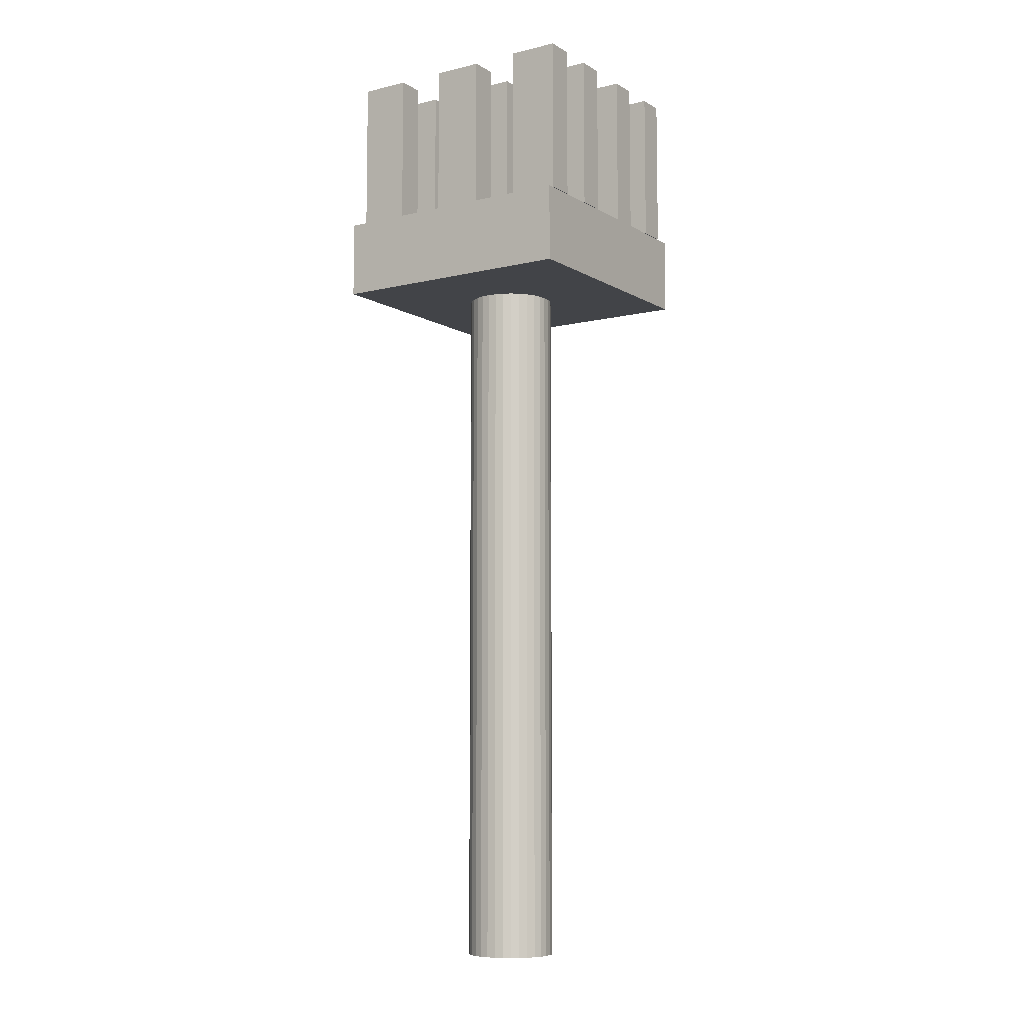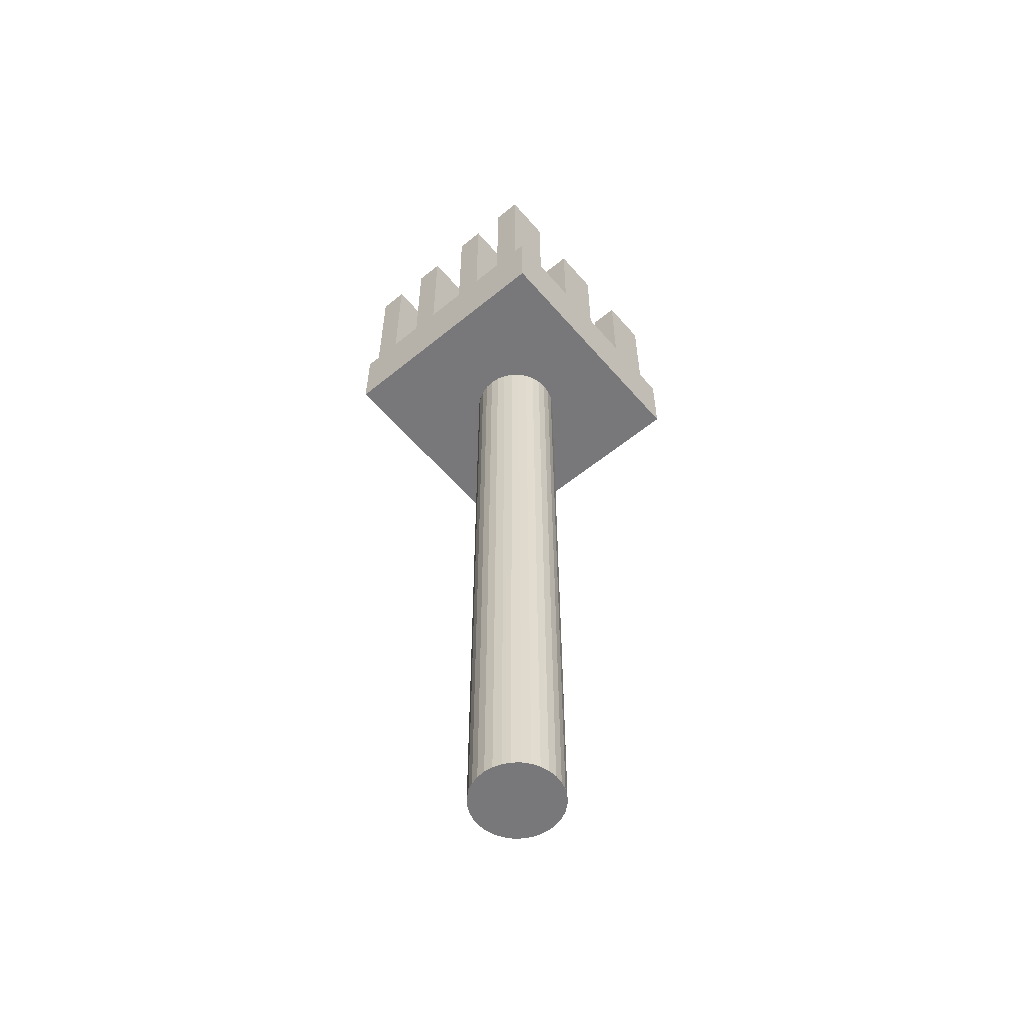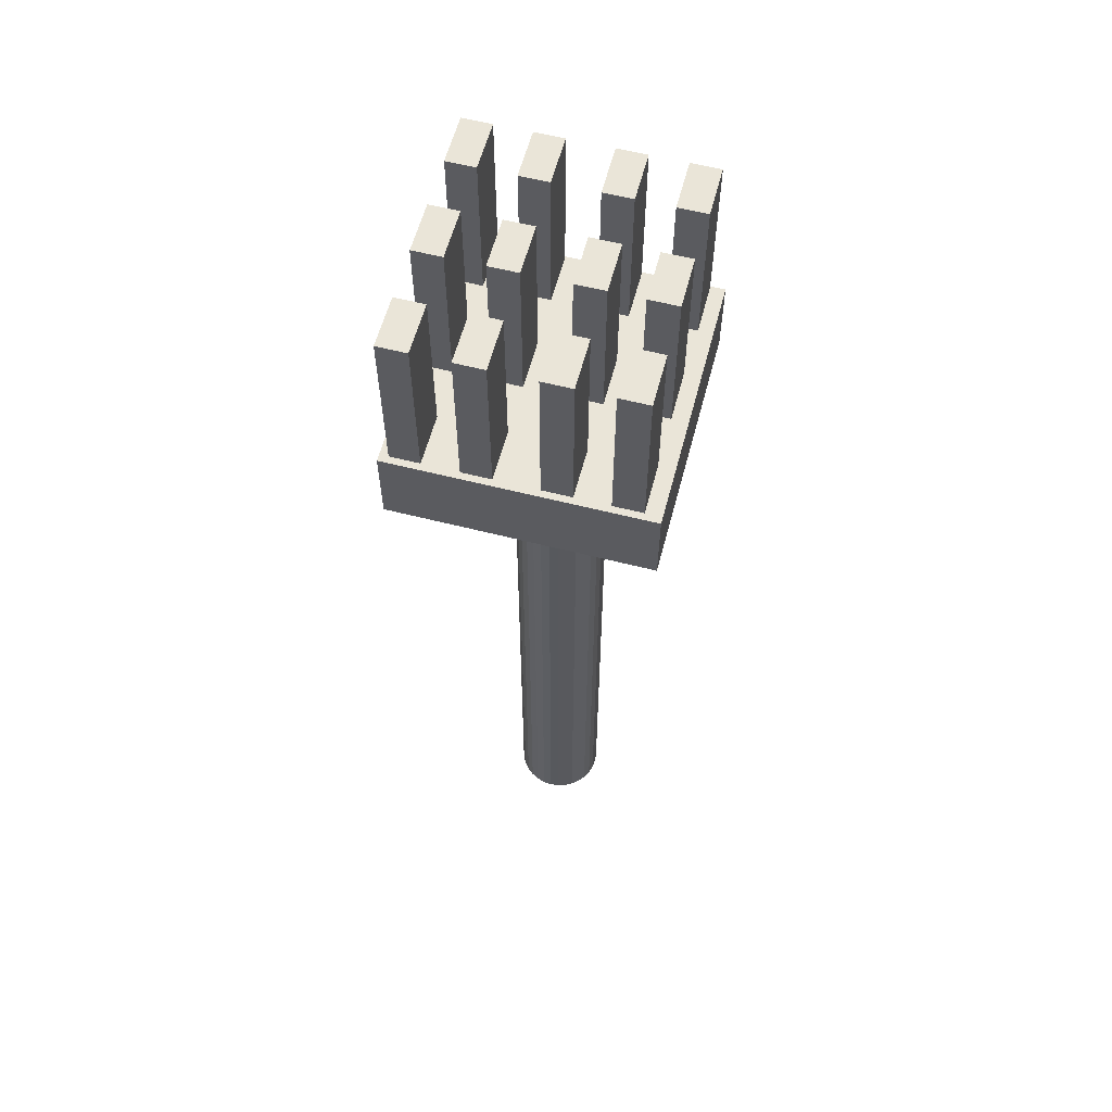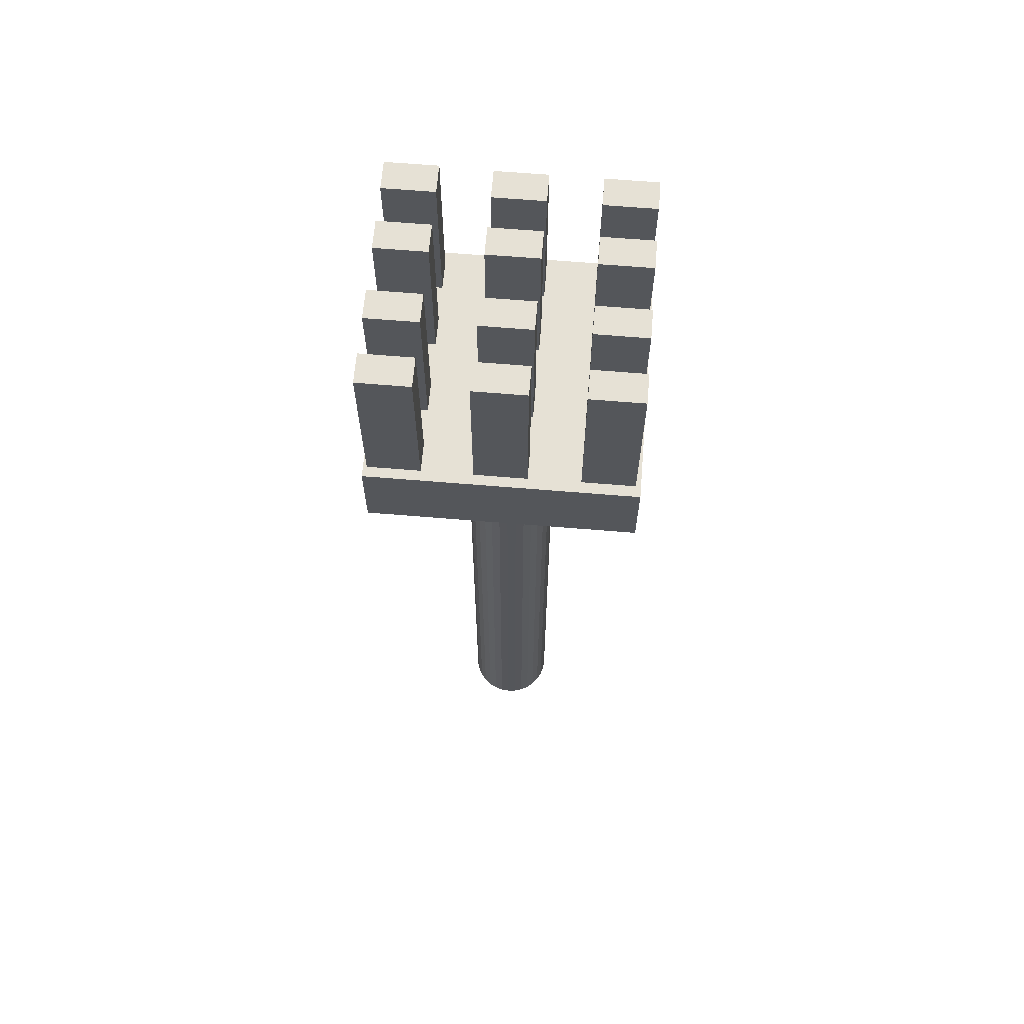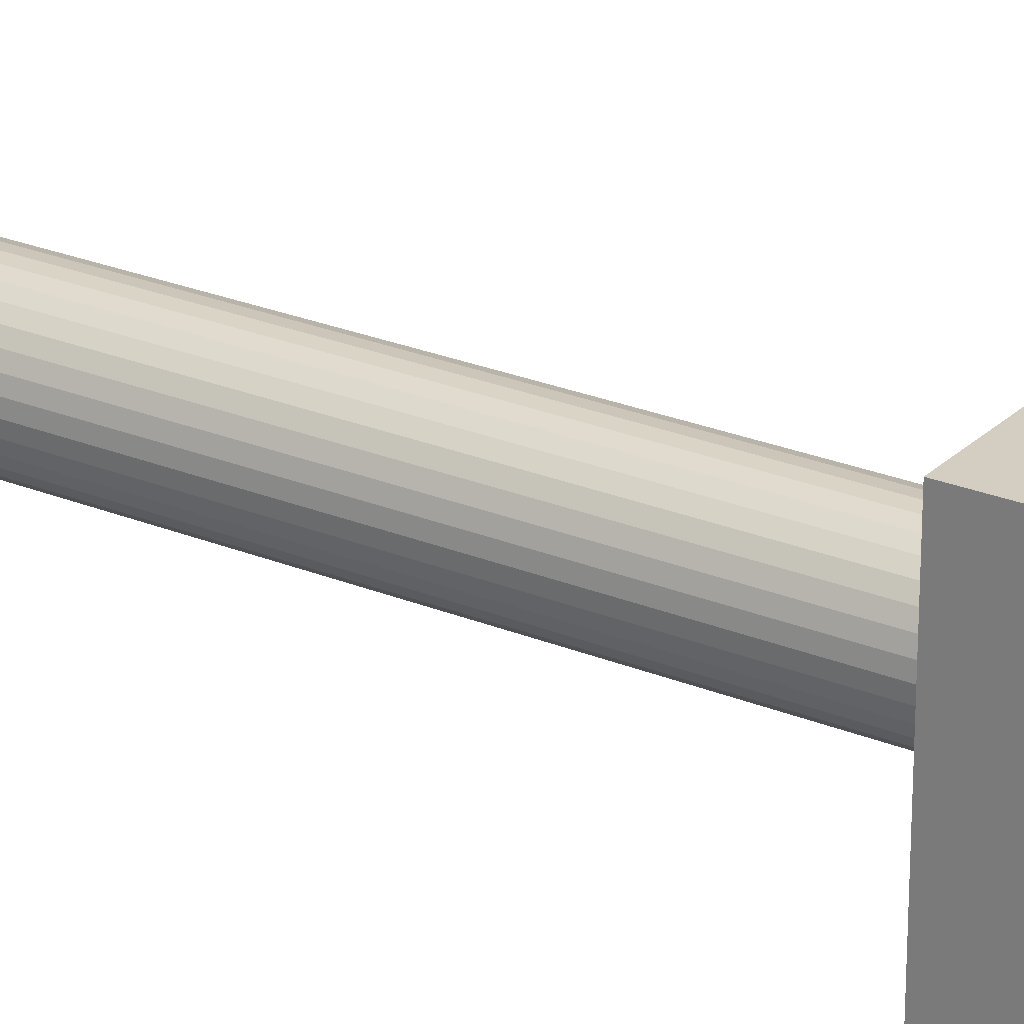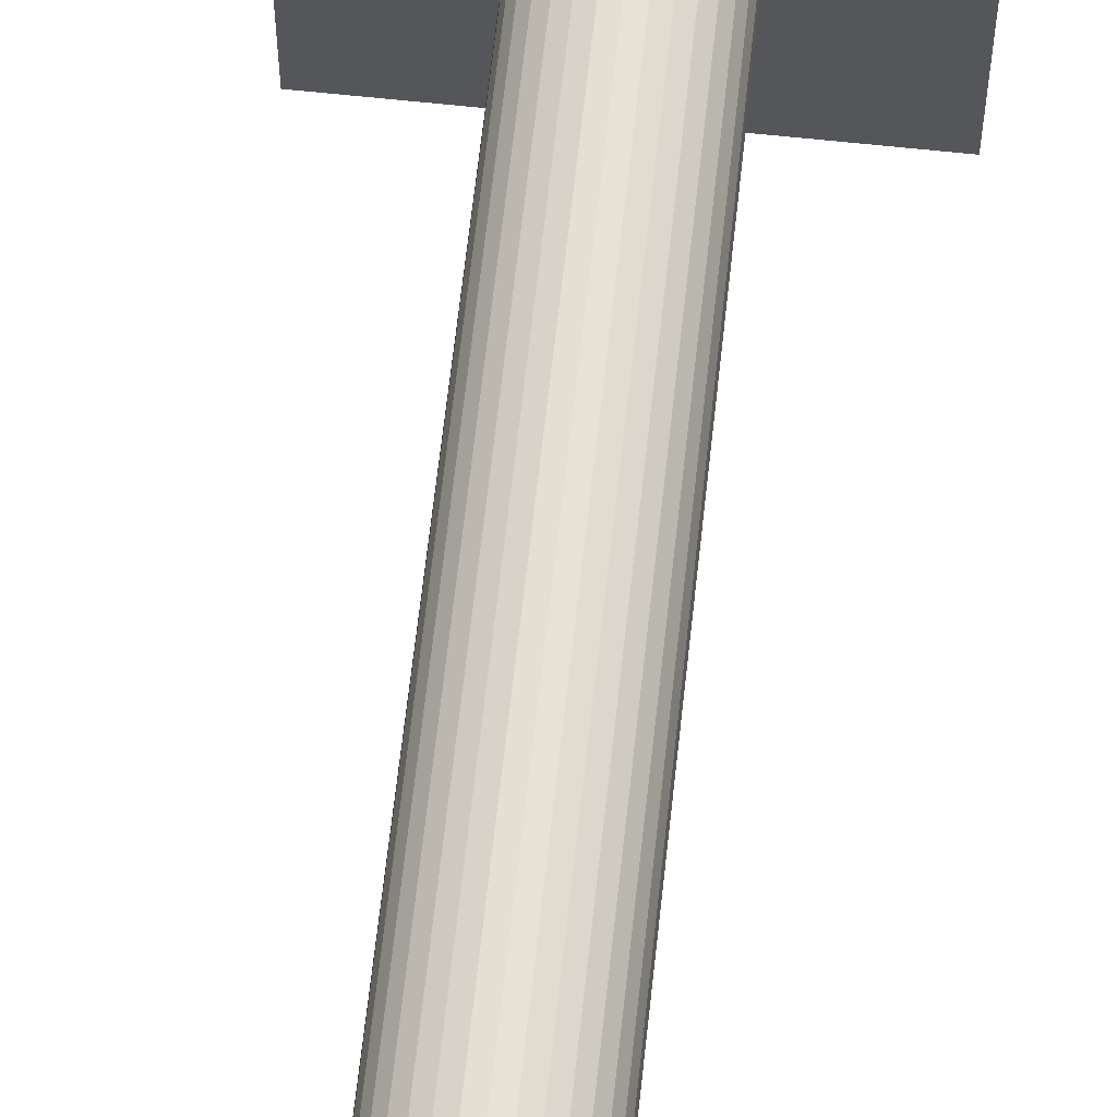
<metadata>
{"format":"obj","ext":"obj","renderer":"f3d","projection":"perspective","resolution":1024,"background":"white","views":[{"elev":-7.9,"azim":33.3,"up":"+Y"},{"elev":-57.5,"azim":-49.7,"up":"+Y"},{"elev":59.5,"azim":-75.3,"up":"+Y"},{"elev":64.7,"azim":-175.2,"up":"+Y"},{"elev":25.2,"azim":123.7,"up":"+Z"},{"elev":64.2,"azim":6.2,"up":"+Z"}]}
</metadata>
<code>
o Cylinder
v 0 -1 -0.125
v 0 1 -0.125
v 0.02439 -1 -0.1226
v 0.02439 1 -0.1226
v 0.04784 -1 -0.1155
v 0.04784 1 -0.1155
v 0.06945 -1 -0.1039
v 0.06945 1 -0.1039
v 0.08839 -1 -0.08839
v 0.08839 1 -0.08839
v 0.1039 -1 -0.06945
v 0.1039 1 -0.06945
v 0.1155 -1 -0.04784
v 0.1155 1 -0.04784
v 0.1226 -1 -0.02439
v 0.1226 1 -0.02439
v 0.125 -1 0
v 0.125 1 0
v 0.1226 -1 0.02439
v 0.1226 1 0.02439
v 0.1155 -1 0.04784
v 0.1155 1 0.04784
v 0.1039 -1 0.06945
v 0.1039 1 0.06945
v 0.08839 -1 0.08839
v 0.08839 1 0.08839
v 0.06945 -1 0.1039
v 0.06945 1 0.1039
v 0.04784 -1 0.1155
v 0.04784 1 0.1155
v 0.02439 -1 0.1226
v 0.02439 1 0.1226
v 0 -1 0.125
v 0 1 0.125
v -0.02439 -1 0.1226
v -0.02439 1 0.1226
v -0.04784 -1 0.1155
v -0.04784 1 0.1155
v -0.06945 -1 0.1039
v -0.06945 1 0.1039
v -0.08839 -1 0.08839
v -0.08839 1 0.08839
v -0.1039 -1 0.06945
v -0.1039 1 0.06945
v -0.1155 -1 0.04784
v -0.1155 1 0.04784
v -0.1226 -1 0.02439
v -0.1226 1 0.02439
v -0.125 -1 0
v -0.125 1 0
v -0.1226 -1 -0.02439
v -0.1226 1 -0.02439
v -0.1155 -1 -0.04784
v -0.1155 1 -0.04784
v -0.1039 -1 -0.06945
v -0.1039 1 -0.06945
v -0.08839 -1 -0.08839
v -0.08839 1 -0.08839
v -0.06945 -1 -0.1039
v -0.06945 1 -0.1039
v -0.04784 -1 -0.1155
v -0.04784 1 -0.1155
v -0.02439 -1 -0.1226
v -0.02439 1 -0.1226
f 1 2 4 3
f 3 4 6 5
f 5 6 8 7
f 7 8 10 9
f 9 10 12 11
f 11 12 14 13
f 13 14 16 15
f 15 16 18 17
f 17 18 20 19
f 19 20 22 21
f 21 22 24 23
f 23 24 26 25
f 25 26 28 27
f 27 28 30 29
f 29 30 32 31
f 31 32 34 33
f 33 34 36 35
f 35 36 38 37
f 37 38 40 39
f 39 40 42 41
f 41 42 44 43
f 43 44 46 45
f 45 46 48 47
f 47 48 50 49
f 49 50 52 51
f 51 52 54 53
f 53 54 56 55
f 55 56 58 57
f 57 58 60 59
f 59 60 62 61
f 4 2 64 62 60 58 56 54 52 50 48 46 44 42 40 38 36 34 32 30 28 26 24 22 20 18 16 14 12 10 8 6
f 61 62 64 63
f 63 64 2 1
f 1 3 5 7 9 11 13 15 17 19 21 23 25 27 29 31 33 35 37 39 41 43 45 47 49 51 53 55 57 59 61 63
o Cube_Cube.001
v -0.3644 1.009 0.3369
v -0.3644 1.229 0.3369
v -0.3644 1.009 -0.3631
v -0.3644 1.229 -0.3631
v 0.3556 1.009 0.3369
v 0.3556 1.229 0.3369
v 0.3556 1.009 -0.3631
v 0.3556 1.229 -0.3631
f 65 66 68 67
f 67 68 72 71
f 71 72 70 69
f 69 70 66 65
f 67 71 69 65
f 72 68 66 70
o Cube.001_Cube.002
v -0.3505 1.237 0.1198
v -0.3505 1.677 0.1198
v -0.3505 1.237 0.03975
v -0.3505 1.677 0.03975
v -0.2105 1.237 0.1198
v -0.2105 1.677 0.1198
v -0.2105 1.237 0.03975
v -0.2105 1.677 0.03975
f 73 74 76 75
f 75 76 80 79
f 79 80 78 77
f 77 78 74 73
f 75 79 77 73
f 80 76 74 78
o Cube.002_Cube.003
v -0.3505 1.237 -0.0791
v -0.3505 1.677 -0.0791
v -0.3505 1.237 -0.1591
v -0.3505 1.677 -0.1591
v -0.2105 1.237 -0.0791
v -0.2105 1.677 -0.0791
v -0.2105 1.237 -0.1591
v -0.2105 1.677 -0.1591
f 81 82 84 83
f 83 84 88 87
f 87 88 86 85
f 85 86 82 81
f 83 87 85 81
f 88 84 82 86
o Cube.003_Cube.004
v -0.3505 1.237 0.2938
v -0.3505 1.677 0.2938
v -0.3505 1.237 0.2138
v -0.3505 1.677 0.2138
v -0.2105 1.237 0.2938
v -0.2105 1.677 0.2938
v -0.2105 1.237 0.2138
v -0.2105 1.677 0.2138
f 89 90 92 91
f 91 92 96 95
f 95 96 94 93
f 93 94 90 89
f 91 95 93 89
f 96 92 90 94
o Cube.004_Cube.005
v -0.3505 1.237 -0.2572
v -0.3505 1.677 -0.2572
v -0.3505 1.237 -0.3372
v -0.3505 1.677 -0.3372
v -0.2105 1.237 -0.2572
v -0.2105 1.677 -0.2572
v -0.2105 1.237 -0.3372
v -0.2105 1.677 -0.3372
f 97 98 100 99
f 99 100 104 103
f 103 104 102 101
f 101 102 98 97
f 99 103 101 97
f 104 100 98 102
o Cube.005_Cube.006
v -0.07249 1.237 0.2938
v -0.07249 1.677 0.2938
v -0.07249 1.237 0.2138
v -0.07249 1.677 0.2138
v 0.06751 1.237 0.2938
v 0.06751 1.677 0.2938
v 0.06751 1.237 0.2138
v 0.06751 1.677 0.2138
f 105 106 108 107
f 107 108 112 111
f 111 112 110 109
f 109 110 106 105
f 107 111 109 105
f 112 108 106 110
o Cube.006_Cube.007
v -0.07186 1.237 0.1241
v -0.07186 1.677 0.1241
v -0.07186 1.237 0.0441
v -0.07186 1.677 0.0441
v 0.06814 1.237 0.1241
v 0.06814 1.677 0.1241
v 0.06814 1.237 0.0441
v 0.06814 1.677 0.0441
f 113 114 116 115
f 115 116 120 119
f 119 120 118 117
f 117 118 114 113
f 115 119 117 113
f 120 116 114 118
o Cube.007_Cube.008
v -0.07186 1.237 -0.2589
v -0.07186 1.677 -0.2589
v -0.07186 1.237 -0.3389
v -0.07186 1.677 -0.3389
v 0.06814 1.237 -0.2589
v 0.06814 1.677 -0.2589
v 0.06814 1.237 -0.3389
v 0.06814 1.677 -0.3389
f 121 122 124 123
f 123 124 128 127
f 127 128 126 125
f 125 126 122 121
f 123 127 125 121
f 128 124 122 126
o Cube.008_Cube.009
v -0.07186 1.237 -0.07896
v -0.07186 1.677 -0.07896
v -0.07186 1.237 -0.159
v -0.07186 1.677 -0.159
v 0.06814 1.237 -0.07896
v 0.06814 1.677 -0.07896
v 0.06814 1.237 -0.159
v 0.06814 1.677 -0.159
f 129 130 132 131
f 131 132 136 135
f 135 136 134 133
f 133 134 130 129
f 131 135 133 129
f 136 132 130 134
o Cube.009_Cube.010
v 0.2047 1.237 0.1205
v 0.2047 1.677 0.1205
v 0.2047 1.237 0.04045
v 0.2047 1.677 0.04045
v 0.3447 1.237 0.1205
v 0.3447 1.677 0.1205
v 0.3447 1.237 0.04045
v 0.3447 1.677 0.04045
f 137 138 140 139
f 139 140 144 143
f 143 144 142 141
f 141 142 138 137
f 139 143 141 137
f 144 140 138 142
o Cube.010_Cube.011
v 0.2047 1.237 -0.08072
v 0.2047 1.677 -0.08072
v 0.2047 1.237 -0.1607
v 0.2047 1.677 -0.1607
v 0.3447 1.237 -0.08072
v 0.3447 1.677 -0.08072
v 0.3447 1.237 -0.1607
v 0.3447 1.677 -0.1607
f 145 146 148 147
f 147 148 152 151
f 151 152 150 149
f 149 150 146 145
f 147 151 149 145
f 152 148 146 150
o Cube.011_Cube.012
v 0.2047 1.237 0.2983
v 0.2047 1.677 0.2983
v 0.2047 1.237 0.2183
v 0.2047 1.677 0.2183
v 0.3447 1.237 0.2983
v 0.3447 1.677 0.2983
v 0.3447 1.237 0.2183
v 0.3447 1.677 0.2183
f 153 154 156 155
f 155 156 160 159
f 159 160 158 157
f 157 158 154 153
f 155 159 157 153
f 160 156 154 158
o Cube.012_Cube.013
v 0.2047 1.237 -0.2589
v 0.2047 1.677 -0.2589
v 0.2047 1.237 -0.3389
v 0.2047 1.677 -0.3389
v 0.3447 1.237 -0.2589
v 0.3447 1.677 -0.2589
v 0.3447 1.237 -0.3389
v 0.3447 1.677 -0.3389
f 161 162 164 163
f 163 164 168 167
f 167 168 166 165
f 165 166 162 161
f 163 167 165 161
f 168 164 162 166

</code>
